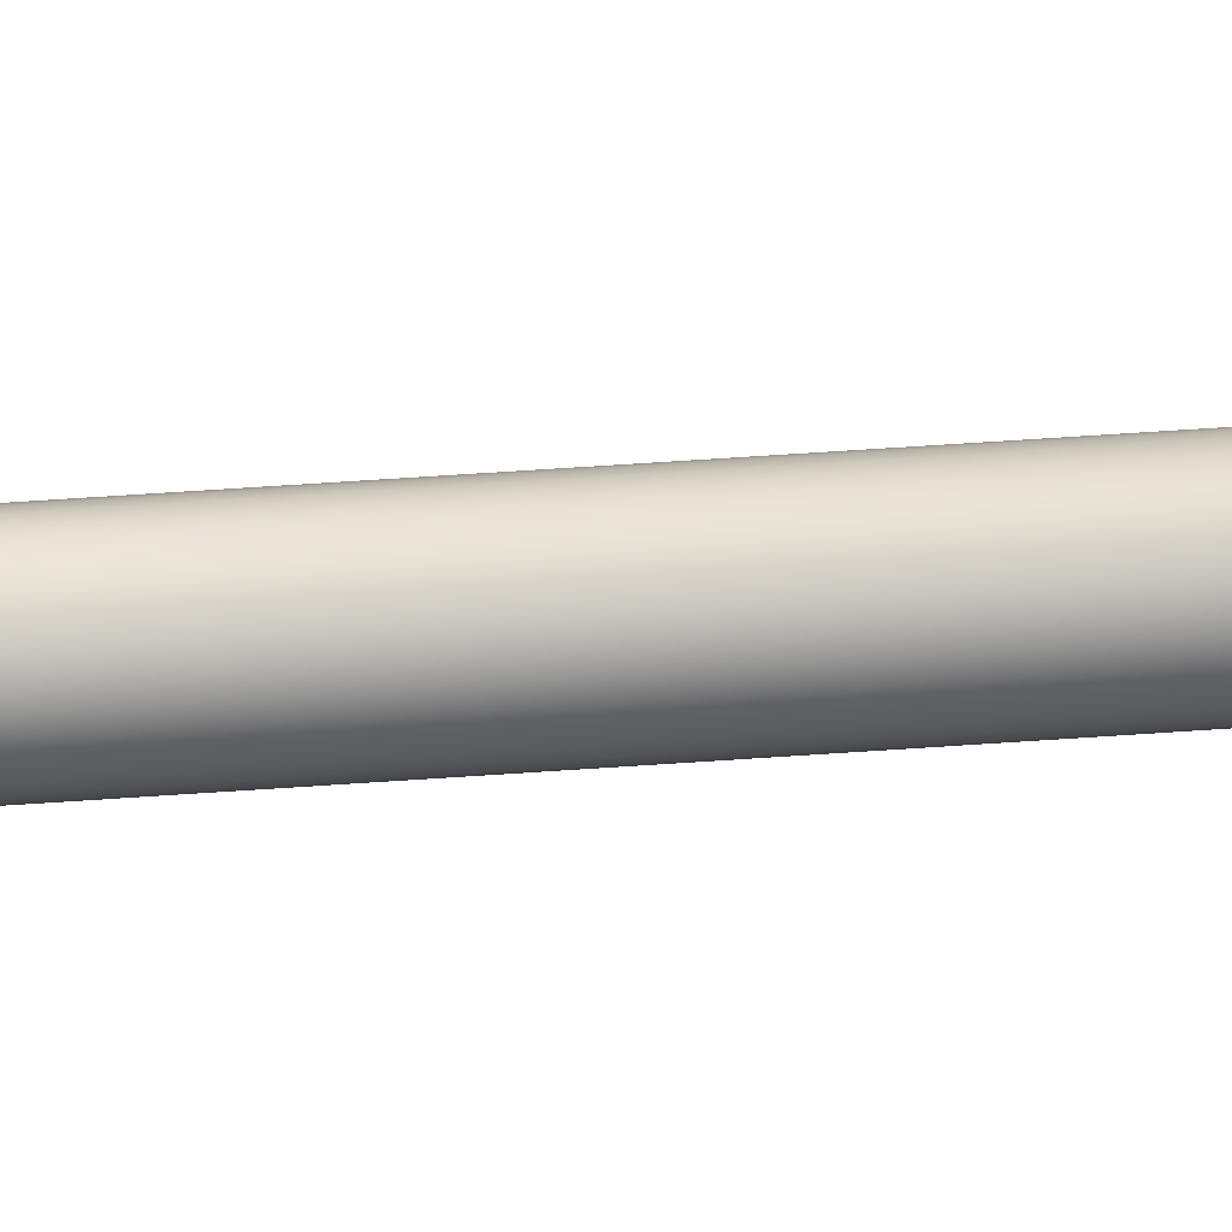
<metadata>
{"format":"obj","ext":"obj","renderer":"f3d","projection":"perspective","resolution":1024,"background":"white","views":[{"elev":45.4,"azim":85.0,"up":"+Z"}]}
</metadata>
<code>
o Cylinder
v 0 0.04612 -0.05337
v 0 2.669 -0.05337
v 0.01041 0.04612 -0.05235
v 0.01041 2.669 -0.05235
v 0.02042 0.04612 -0.04931
v 0.02042 2.669 -0.04931
v 0.02965 0.04612 -0.04438
v 0.02965 2.669 -0.04438
v 0.03774 0.04612 -0.03774
v 0.03774 2.669 -0.03774
v 0.04438 0.04612 -0.02965
v 0.04438 2.669 -0.02965
v 0.04931 0.04612 -0.02042
v 0.04931 2.669 -0.02042
v 0.05235 0.04612 -0.01041
v 0.05235 2.669 -0.01041
v 0.05337 0.04612 -0
v 0.05337 2.669 -0
v 0.05235 0.04612 0.01041
v 0.05235 2.669 0.01041
v 0.04931 0.04612 0.02042
v 0.04931 2.669 0.02042
v 0.04438 0.04612 0.02965
v 0.04438 2.669 0.02965
v 0.03774 0.04612 0.03774
v 0.03774 2.669 0.03774
v 0.02965 0.04612 0.04438
v 0.02965 2.669 0.04438
v 0.02042 0.04612 0.04931
v 0.02042 2.669 0.04931
v 0.01041 0.04612 0.05235
v 0.01041 2.669 0.05235
v 0 0.04612 0.05337
v 0 2.669 0.05337
v -0.01041 0.04612 0.05235
v -0.01041 2.669 0.05235
v -0.02042 0.04612 0.04931
v -0.02042 2.669 0.04931
v -0.02965 0.04612 0.04438
v -0.02965 2.669 0.04438
v -0.03774 0.04612 0.03774
v -0.03774 2.669 0.03774
v -0.04438 0.04612 0.02965
v -0.04438 2.669 0.02965
v -0.04931 0.04612 0.02042
v -0.04931 2.669 0.02042
v -0.05235 0.04612 0.01041
v -0.05235 2.669 0.01041
v -0.05337 0.04612 -0
v -0.05337 2.669 -0
v -0.05235 0.04612 -0.01041
v -0.05235 2.669 -0.01041
v -0.04931 0.04612 -0.02042
v -0.04931 2.669 -0.02042
v -0.04438 0.04612 -0.02965
v -0.04438 2.669 -0.02965
v -0.03774 0.04612 -0.03774
v -0.03774 2.669 -0.03774
v -0.02965 0.04612 -0.04438
v -0.02965 2.669 -0.04438
v -0.02042 0.04612 -0.04931
v -0.02042 2.669 -0.04931
v -0.01041 0.04612 -0.05235
v -0.01041 2.669 -0.05235
v 0 1.357 -0.05337
v 0.01041 1.357 -0.05235
v 0.02042 1.357 -0.04931
v 0.02965 1.357 -0.04438
v 0.03774 1.357 -0.03774
v 0.04438 1.357 -0.02965
v 0.04931 1.357 -0.02042
v 0.05235 1.357 -0.01041
v 0.05337 1.357 -0
v 0.05235 1.357 0.01041
v 0.04931 1.357 0.02042
v 0.04438 1.357 0.02965
v 0.03774 1.357 0.03774
v 0.02965 1.357 0.04438
v 0.02042 1.357 0.04931
v 0.01041 1.357 0.05235
v 0 1.357 0.05337
v -0.01041 1.357 0.05235
v -0.02042 1.357 0.04931
v -0.02965 1.357 0.04438
v -0.03774 1.357 0.03774
v -0.04438 1.357 0.02965
v -0.04931 1.357 0.02042
v -0.05235 1.357 0.01041
v -0.05337 1.357 -0
v -0.05235 1.357 -0.01041
v -0.04931 1.357 -0.02042
v -0.04438 1.357 -0.02965
v -0.03774 1.357 -0.03774
v -0.02965 1.357 -0.04438
v -0.02042 1.357 -0.04931
v -0.01041 1.357 -0.05235
v 0 2.013 -0.05337
v 0.01041 2.013 -0.05235
v 0.02042 2.013 -0.04931
v 0.02965 2.013 -0.04438
v 0.03774 2.013 -0.03774
v 0.04438 2.013 -0.02965
v 0.04931 2.013 -0.02042
v 0.05235 2.013 -0.01041
v 0.05337 2.013 -0
v 0.05235 2.013 0.01041
v 0.04931 2.013 0.02042
v 0.04438 2.013 0.02965
v 0.03774 2.013 0.03774
v 0.02965 2.013 0.04438
v 0.02042 2.013 0.04931
v 0.01041 2.013 0.05235
v 0 2.013 0.05337
v -0.01041 2.013 0.05235
v -0.02042 2.013 0.04931
v -0.02965 2.013 0.04438
v -0.03774 2.013 0.03774
v -0.04438 2.013 0.02965
v -0.04931 2.013 0.02042
v -0.05235 2.013 0.01041
v -0.05337 2.013 -0
v -0.05235 2.013 -0.01041
v -0.04931 2.013 -0.02042
v -0.04438 2.013 -0.02965
v -0.03774 2.013 -0.03774
v -0.02965 2.013 -0.04438
v -0.02042 2.013 -0.04931
v -0.01041 2.013 -0.05235
v 0 2.341 -0.05337
v 0.01041 2.341 -0.05235
v 0.02042 2.341 -0.04931
v 0.02965 2.341 -0.04438
v 0.03774 2.341 -0.03774
v 0.04438 2.341 -0.02965
v 0.04931 2.341 -0.02042
v 0.05235 2.341 -0.01041
v 0.05337 2.341 -0
v 0.05235 2.341 0.01041
v 0.04931 2.341 0.02042
v 0.04438 2.341 0.02965
v 0.03774 2.341 0.03774
v 0.02965 2.341 0.04438
v 0.02042 2.341 0.04931
v 0.01041 2.341 0.05235
v 0 2.341 0.05337
v -0.01041 2.341 0.05235
v -0.02042 2.341 0.04931
v -0.02965 2.341 0.04438
v -0.03774 2.341 0.03774
v -0.04438 2.341 0.02965
v -0.04931 2.341 0.02042
v -0.05235 2.341 0.01041
v -0.05337 2.341 -0
v -0.05235 2.341 -0.01041
v -0.04931 2.341 -0.02042
v -0.04438 2.341 -0.02965
v -0.03774 2.341 -0.03774
v -0.02965 2.341 -0.04438
v -0.02042 2.341 -0.04931
v -0.01041 2.341 -0.05235
v 0.01041 2.177 -0.05235
v 0.02042 2.177 -0.04931
v 0.02965 2.177 -0.04438
v 0.03774 2.177 -0.03774
v 0.04438 2.177 -0.02965
v 0.04931 2.177 -0.02042
v 0.05235 2.177 -0.01041
v 0.05337 2.177 -0
v 0.05235 2.177 0.01041
v 0.04931 2.177 0.02042
v 0.04438 2.177 0.02965
v 0.03774 2.177 0.03774
v 0.02965 2.177 0.04438
v 0.02042 2.177 0.04931
v 0.01041 2.177 0.05235
v 0 2.177 0.05337
v -0.01041 2.177 0.05235
v -0.02042 2.177 0.04931
v -0.02965 2.177 0.04438
v -0.03774 2.177 0.03774
v -0.04438 2.177 0.02965
v -0.04931 2.177 0.02042
v -0.05235 2.177 0.01041
v -0.05337 2.177 -0
v -0.05235 2.177 -0.01041
v -0.04931 2.177 -0.02042
v -0.04438 2.177 -0.02965
v -0.03774 2.177 -0.03774
v -0.02965 2.177 -0.04438
v -0.02042 2.177 -0.04931
v -0.01041 2.177 -0.05235
v 0 2.177 -0.05337
v 0.01041 2.095 -0.05235
v 0.02042 2.095 -0.04931
v 0.02965 2.095 -0.04438
v 0.03774 2.095 -0.03774
v 0.04438 2.095 -0.02965
v 0.04931 2.095 -0.02042
v 0.05235 2.095 -0.01041
v 0.05337 2.095 -0
v 0.05235 2.095 0.01041
v 0.04931 2.095 0.02042
v 0.04438 2.095 0.02965
v 0.03774 2.095 0.03774
v 0.02965 2.095 0.04438
v 0.02042 2.095 0.04931
v 0.01041 2.095 0.05235
v 0 2.095 0.05337
v -0.01041 2.095 0.05235
v -0.02042 2.095 0.04931
v -0.02965 2.095 0.04438
v -0.03774 2.095 0.03774
v -0.04438 2.095 0.02965
v -0.04931 2.095 0.02042
v -0.05235 2.095 0.01041
v -0.05337 2.095 -0
v -0.05235 2.095 -0.01041
v -0.04931 2.095 -0.02042
v -0.04438 2.095 -0.02965
v -0.03774 2.095 -0.03774
v -0.02965 2.095 -0.04438
v -0.02042 2.095 -0.04931
v -0.01041 2.095 -0.05235
v 0 2.095 -0.05337
v 0.01041 0.7018 -0.05235
v 0.02042 0.7018 -0.04931
v 0.02965 0.7018 -0.04438
v 0.03774 0.7018 -0.03774
v 0.04438 0.7018 -0.02965
v 0.04931 0.7018 -0.02042
v 0.05235 0.7018 -0.01041
v 0.05337 0.7018 -0
v 0.05235 0.7018 0.01041
v 0.04931 0.7018 0.02042
v 0.04438 0.7018 0.02965
v 0.03774 0.7018 0.03774
v 0.02965 0.7018 0.04438
v 0.02042 0.7018 0.04931
v 0.01041 0.7018 0.05235
v 0 0.7018 0.05337
v -0.01041 0.7018 0.05235
v -0.02042 0.7018 0.04931
v -0.02965 0.7018 0.04438
v -0.03774 0.7018 0.03774
v -0.04438 0.7018 0.02965
v -0.04931 0.7018 0.02042
v -0.05235 0.7018 0.01041
v -0.05337 0.7018 -0
v -0.05235 0.7018 -0.01041
v -0.04931 0.7018 -0.02042
v -0.04438 0.7018 -0.02965
v -0.03774 0.7018 -0.03774
v -0.02965 0.7018 -0.04438
v -0.02042 0.7018 -0.04931
v -0.01041 0.7018 -0.05235
v 0 0.7018 -0.05337
v 0 2.259 -0.05337
v 0.01041 2.259 -0.05235
v 0.02042 2.259 -0.04931
v 0.02965 2.259 -0.04438
v 0.03774 2.259 -0.03774
v 0.04438 2.259 -0.02965
v 0.04931 2.259 -0.02042
v 0.05235 2.259 -0.01041
v 0.05337 2.259 -0
v 0.05235 2.259 0.01041
v 0.04931 2.259 0.02042
v 0.04438 2.259 0.02965
v 0.03774 2.259 0.03774
v 0.02965 2.259 0.04438
v 0.02042 2.259 0.04931
v 0.01041 2.259 0.05235
v 0 2.259 0.05337
v -0.01041 2.259 0.05235
v -0.02042 2.259 0.04931
v -0.02965 2.259 0.04438
v -0.03774 2.259 0.03774
v -0.04438 2.259 0.02965
v -0.04931 2.259 0.02042
v -0.05235 2.259 0.01041
v -0.05337 2.259 -0
v -0.05235 2.259 -0.01041
v -0.04931 2.259 -0.02042
v -0.04438 2.259 -0.02965
v -0.03774 2.259 -0.03774
v -0.02965 2.259 -0.04438
v -0.02042 2.259 -0.04931
v -0.01041 2.259 -0.05235
v 0 2.298 -0.08123
v 0 2.302 -0.08123
v -0.01585 2.302 -0.07967
v -0.03109 2.302 -0.07505
v -0.04513 2.302 -0.06754
v -0.05744 2.302 -0.05744
v -0.06754 2.302 -0.04513
v -0.07505 2.302 -0.03109
v -0.07967 2.302 -0.01585
v -0.08123 2.302 -0
v -0.07967 2.302 0.01585
v -0.07505 2.302 0.03109
v -0.06754 2.302 0.04513
v -0.05744 2.302 0.05744
v -0.04513 2.302 0.06754
v -0.03109 2.302 0.07505
v -0.01585 2.302 0.07967
v -0 2.302 0.08123
v 0.01585 2.302 0.07967
v 0.03109 2.302 0.07505
v 0.04513 2.302 0.06754
v 0.05744 2.302 0.05744
v 0.06754 2.302 0.04513
v 0.07505 2.302 0.03109
v 0.07967 2.302 0.01585
v 0.08123 2.302 -0
v 0.07967 2.302 -0.01585
v 0.07505 2.302 -0.03109
v 0.06754 2.302 -0.04513
v 0.05744 2.302 -0.05744
v 0.04513 2.302 -0.06754
v 0.03109 2.302 -0.07505
v 0.01585 2.302 -0.07967
v 0.01585 2.298 -0.07967
v 0.03109 2.298 -0.07505
v 0.04513 2.298 -0.06754
v 0.05744 2.298 -0.05744
v 0.06754 2.298 -0.04513
v 0.07505 2.298 -0.03109
v 0.07967 2.298 -0.01585
v 0.08123 2.298 -0
v 0.07967 2.298 0.01585
v 0.07505 2.298 0.03109
v 0.06754 2.298 0.04513
v 0.05744 2.298 0.05744
v 0.04513 2.298 0.06754
v 0.03109 2.298 0.07505
v 0.01585 2.298 0.07967
v -0 2.298 0.08123
v -0.01585 2.298 0.07967
v -0.03109 2.298 0.07505
v -0.04513 2.298 0.06754
v -0.05744 2.298 0.05744
v -0.06754 2.298 0.04513
v -0.07505 2.298 0.03109
v -0.07967 2.298 0.01585
v -0.08123 2.298 -0
v -0.07967 2.298 -0.01585
v -0.07505 2.298 -0.03109
v -0.06754 2.298 -0.04513
v -0.05744 2.298 -0.05744
v -0.04513 2.298 -0.06754
v -0.03109 2.298 -0.07505
v -0.01585 2.298 -0.07967
v 0.01376 2.056 -0.06918
v 0.01376 2.053 -0.06918
v 0.02699 2.056 -0.06517
v 0.02699 2.053 -0.06517
v 0.03919 2.056 -0.05865
v 0.03919 2.053 -0.05865
v 0.04988 2.056 -0.04988
v 0.04988 2.053 -0.04988
v 0.05865 2.056 -0.03919
v 0.05865 2.053 -0.03919
v 0.06517 2.056 -0.02699
v 0.06517 2.053 -0.02699
v 0.06918 2.056 -0.01376
v 0.06918 2.053 -0.01376
v 0.07054 2.056 -0
v 0.07054 2.053 -0
v 0.06918 2.056 0.01376
v 0.06918 2.053 0.01376
v 0.06517 2.056 0.02699
v 0.06517 2.053 0.02699
v 0.05865 2.056 0.03919
v 0.05865 2.053 0.03919
v 0.04988 2.056 0.04988
v 0.04988 2.053 0.04988
v 0.03919 2.056 0.05865
v 0.03919 2.053 0.05865
v 0.02699 2.056 0.06517
v 0.02699 2.053 0.06517
v 0.01376 2.056 0.06918
v 0.01376 2.053 0.06918
v 0 2.056 0.07054
v 0 2.053 0.07054
v -0.01376 2.056 0.06918
v -0.01376 2.053 0.06918
v -0.02699 2.056 0.06517
v -0.02699 2.053 0.06517
v -0.03919 2.056 0.05865
v -0.03919 2.053 0.05865
v -0.04988 2.056 0.04988
v -0.04988 2.053 0.04988
v -0.05865 2.056 0.03919
v -0.05865 2.053 0.03919
v -0.06517 2.056 0.02699
v -0.06517 2.053 0.02699
v -0.06918 2.056 0.01376
v -0.06918 2.053 0.01376
v -0.07054 2.056 -0
v -0.07054 2.053 -0
v -0.06918 2.056 -0.01376
v -0.06918 2.053 -0.01376
v -0.06517 2.056 -0.027
v -0.06517 2.053 -0.027
v -0.05865 2.056 -0.03919
v -0.05865 2.053 -0.03919
v -0.04988 2.056 -0.04988
v -0.04988 2.053 -0.04988
v -0.03919 2.056 -0.05865
v -0.03919 2.053 -0.05865
v -0.02699 2.056 -0.06517
v -0.02699 2.053 -0.06517
v -0.01376 2.056 -0.06918
v -0.01376 2.053 -0.06918
v 0 2.053 -0.07054
v 0 2.056 -0.07054
v 0.005376 2.995 -0.02703
v 0 2.995 -0.02756
v 0.01055 2.995 -0.02546
v 0.01531 2.995 -0.02291
v 0.01948 2.995 -0.01948
v 0.02291 2.995 -0.01531
v 0.02546 2.995 -0.01055
v 0.02703 2.995 -0.005376
v 0.02756 2.995 -0
v 0.02703 2.995 0.005376
v 0.02546 2.995 0.01055
v 0.02291 2.995 0.01531
v 0.01948 2.995 0.01948
v 0.01531 2.995 0.02291
v 0.01055 2.995 0.02546
v 0.005376 2.995 0.02703
v 0 2.995 0.02756
v -0.005376 2.995 0.02703
v -0.01055 2.995 0.02546
v -0.01531 2.995 0.02291
v -0.01948 2.995 0.01948
v -0.02291 2.995 0.01531
v -0.02546 2.995 0.01055
v -0.02703 2.995 0.005376
v -0.02756 2.995 -0
v -0.02703 2.995 -0.005376
v -0.02546 2.995 -0.01055
v -0.02291 2.995 -0.01531
v -0.01948 2.995 -0.01948
v -0.01531 2.995 -0.02291
v -0.01055 2.995 -0.02546
v -0.005376 2.995 -0.02703
v 0.1471 2.832 -0.02926
v 0.15 2.832 0
v 0 2.832 0.15
v -0.02926 2.832 0.1471
v -0.1471 2.832 -0.02926
v -0.1386 2.832 -0.0574
v 0.08334 2.832 -0.1247
v 0.1061 2.832 -0.1061
v 0.1061 2.832 0.1061
v 0.08334 2.832 0.1247
v -0.1247 2.832 0.08334
v -0.1386 2.832 0.0574
v -0.0574 2.832 -0.1386
v -0.02926 2.832 -0.1471
v 0.1471 2.832 0.02926
v -0.0574 2.832 0.1386
v -0.1247 2.832 -0.08334
v 0.1247 2.832 -0.08334
v 0.0574 2.832 0.1386
v -0.1471 2.832 0.02926
v 0 2.832 -0.15
v 0.02926 2.832 -0.1471
v 0.1386 2.832 0.0574
v -0.08334 2.832 0.1247
v -0.1061 2.832 -0.1061
v 0.1386 2.832 -0.0574
v 0.02926 2.832 0.1471
v -0.15 2.832 -0
v 0.0574 2.832 -0.1386
v 0.1247 2.832 0.08334
v -0.1061 2.832 0.1061
v -0.08334 2.832 -0.1247
v 0.004125 3.046 -0.02074
v 0 3.046 -0.02114
v 0.008092 3.046 -0.01954
v 0.01175 3.046 -0.01758
v 0.01495 3.046 -0.01495
v 0.01758 3.046 -0.01175
v 0.01954 3.046 -0.008092
v 0.02074 3.046 -0.004125
v 0.02115 3.046 -0
v 0.02074 3.046 0.004125
v 0.01954 3.046 0.008092
v 0.01758 3.046 0.01175
v 0.01495 3.046 0.01495
v 0.01175 3.046 0.01758
v 0.008092 3.046 0.01954
v 0.004125 3.046 0.02074
v 0 3.046 0.02114
v -0.004125 3.046 0.02074
v -0.008091 3.046 0.01954
v -0.01175 3.046 0.01758
v -0.01495 3.046 0.01495
v -0.01758 3.046 0.01175
v -0.01954 3.046 0.008092
v -0.02074 3.046 0.004125
v -0.02114 3.046 -0
v -0.02074 3.046 -0.004125
v -0.01954 3.046 -0.008092
v -0.01758 3.046 -0.01175
v -0.01495 3.046 -0.01495
v -0.01175 3.046 -0.01758
v -0.008091 3.046 -0.01954
v -0.004125 3.046 -0.02074
g Cylinder_Cylinder_negro
f 129 2 4 130
f 130 4 6 131
f 131 6 8 132
f 132 8 10 133
f 133 10 12 134
f 134 12 14 135
f 135 14 16 136
f 136 16 18 137
f 137 18 20 138
f 138 20 22 139
f 139 22 24 140
f 140 24 26 141
f 141 26 28 142
f 142 28 30 143
f 143 30 32 144
f 144 32 34 145
f 145 34 36 146
f 146 36 38 147
f 147 38 40 148
f 148 40 42 149
f 149 42 44 150
f 150 44 46 151
f 151 46 48 152
f 152 48 50 153
f 153 50 52 154
f 154 52 54 155
f 155 54 56 156
f 156 56 58 157
f 157 58 60 158
f 158 60 62 159
f 159 62 64 160
f 160 64 2 129
f 1 3 5 7 9 11 13 15 17 19 21 23 25 27 29 31 33 35 37 39 41 43 45 47 49 51 53 55 57 59 61 63
f 255 96 65 256
f 254 95 96 255
f 253 94 95 254
f 252 93 94 253
f 251 92 93 252
f 250 91 92 251
f 249 90 91 250
f 248 89 90 249
f 247 88 89 248
f 246 87 88 247
f 245 86 87 246
f 244 85 86 245
f 243 84 85 244
f 242 83 84 243
f 241 82 83 242
f 240 81 82 241
f 239 80 81 240
f 238 79 80 239
f 237 78 79 238
f 236 77 78 237
f 235 76 77 236
f 234 75 76 235
f 233 74 75 234
f 232 73 74 233
f 231 72 73 232
f 230 71 72 231
f 229 70 71 230
f 228 69 70 229
f 227 68 69 228
f 226 67 68 227
f 225 66 67 226
f 256 65 66 225
f 96 128 97 65
f 95 127 128 96
f 94 126 127 95
f 93 125 126 94
f 92 124 125 93
f 91 123 124 92
f 90 122 123 91
f 89 121 122 90
f 88 120 121 89
f 87 119 120 88
f 86 118 119 87
f 85 117 118 86
f 84 116 117 85
f 83 115 116 84
f 82 114 115 83
f 81 113 114 82
f 80 112 113 81
f 79 111 112 80
f 78 110 111 79
f 77 109 110 78
f 76 108 109 77
f 75 107 108 76
f 74 106 107 75
f 73 105 106 74
f 72 104 105 73
f 71 103 104 72
f 70 102 103 71
f 69 101 102 70
f 68 100 101 69
f 67 99 100 68
f 66 98 99 67
f 65 97 98 66
f 224 192 161 193
f 193 161 162 194
f 194 162 163 195
f 195 163 164 196
f 196 164 165 197
f 197 165 166 198
f 198 166 167 199
f 199 167 168 200
f 200 168 169 201
f 201 169 170 202
f 202 170 171 203
f 203 171 172 204
f 204 172 173 205
f 205 173 174 206
f 206 174 175 207
f 207 175 176 208
f 208 176 177 209
f 209 177 178 210
f 210 178 179 211
f 211 179 180 212
f 212 180 181 213
f 213 181 182 214
f 214 182 183 215
f 215 183 184 216
f 216 184 185 217
f 217 185 186 218
f 218 186 187 219
f 219 187 188 220
f 220 188 189 221
f 221 189 190 222
f 222 190 191 223
f 223 191 192 224
f 1 256 225 3
f 3 225 226 5
f 5 226 227 7
f 7 227 228 9
f 9 228 229 11
f 11 229 230 13
f 13 230 231 15
f 15 231 232 17
f 17 232 233 19
f 19 233 234 21
f 21 234 235 23
f 23 235 236 25
f 25 236 237 27
f 27 237 238 29
f 29 238 239 31
f 31 239 240 33
f 33 240 241 35
f 35 241 242 37
f 37 242 243 39
f 39 243 244 41
f 41 244 245 43
f 43 245 246 45
f 45 246 247 47
f 47 247 248 49
f 49 248 249 51
f 51 249 250 53
f 53 250 251 55
f 55 251 252 57
f 57 252 253 59
f 59 253 254 61
f 61 254 255 63
f 63 255 256 1
f 192 257 258 161
f 161 258 259 162
f 162 259 260 163
f 163 260 261 164
f 164 261 262 165
f 165 262 263 166
f 166 263 264 167
f 167 264 265 168
f 168 265 266 169
f 169 266 267 170
f 170 267 268 171
f 171 268 269 172
f 172 269 270 173
f 173 270 271 174
f 174 271 272 175
f 175 272 273 176
f 176 273 274 177
f 177 274 275 178
f 178 275 276 179
f 179 276 277 180
f 180 277 278 181
f 181 278 279 182
f 182 279 280 183
f 183 280 281 184
f 184 281 282 185
f 185 282 283 186
f 186 283 284 187
f 187 284 285 188
f 188 285 286 189
f 189 286 287 190
f 190 287 288 191
f 191 288 257 192
f 352 291 290 289
f 351 292 291 352
f 350 293 292 351
f 349 294 293 350
f 348 295 294 349
f 347 296 295 348
f 346 297 296 347
f 345 298 297 346
f 344 299 298 345
f 343 300 299 344
f 342 301 300 343
f 341 302 301 342
f 340 303 302 341
f 339 304 303 340
f 338 305 304 339
f 337 306 305 338
f 336 307 306 337
f 335 308 307 336
f 334 309 308 335
f 333 310 309 334
f 332 311 310 333
f 331 312 311 332
f 330 313 312 331
f 329 314 313 330
f 328 315 314 329
f 327 316 315 328
f 326 317 316 327
f 325 318 317 326
f 324 319 318 325
f 323 320 319 324
f 322 321 320 323
f 289 290 321 322
f 414 413 416 415
f 412 411 413 414
f 410 409 411 412
f 408 407 409 410
f 406 405 407 408
f 404 403 405 406
f 402 401 403 404
f 400 399 401 402
f 398 397 399 400
f 396 395 397 398
f 394 393 395 396
f 392 391 393 394
f 390 389 391 392
f 388 387 389 390
f 386 385 387 388
f 384 383 385 386
f 382 381 383 384
f 380 379 381 382
f 378 377 379 380
f 376 375 377 378
f 374 373 375 376
f 372 371 373 374
f 370 369 371 372
f 368 367 369 370
f 366 365 367 368
f 364 363 365 366
f 362 361 363 364
f 360 359 361 362
f 358 357 359 360
f 356 355 357 358
f 354 353 355 356
f 415 416 353 354
f 431 430 494 495
f 481 482 512 511 510 509 508 507 506 505 504 503 502 501 500 499 498 497 496 495 494 493 492 491 490 489 488 487 486 485 484 483
f 417 418 482 481
f 445 444 508 509
f 432 431 495 496
f 419 417 481 483
f 446 445 509 510
f 433 432 496 497
f 420 419 483 484
f 447 446 510 511
f 434 433 497 498
f 421 420 484 485
f 448 447 511 512
f 435 434 498 499
f 422 421 485 486
f 418 448 512 482
f 436 435 499 500
f 423 422 486 487
f 437 436 500 501
f 424 423 487 488
f 438 437 501 502
f 425 424 488 489
f 439 438 502 503
f 426 425 489 490
f 440 439 503 504
f 427 426 490 491
f 441 440 504 505
f 428 427 491 492
f 442 441 505 506
f 429 428 492 493
f 443 442 506 507
f 430 429 493 494
f 444 443 507 508
g Cylinder_Cylinder_rojo
f 283 282 346 347
f 142 143 308 309
f 282 281 345 346
f 143 144 307 308
f 281 280 344 345
f 144 145 306 307
f 280 279 343 344
f 145 146 305 306
f 279 278 342 343
f 146 147 304 305
f 278 277 341 342
f 147 148 303 304
f 277 276 340 341
f 276 275 339 340
f 148 149 302 303
f 149 150 301 302
f 275 274 338 339
f 150 151 300 301
f 274 273 337 338
f 151 152 299 300
f 273 272 336 337
f 152 153 298 299
f 272 271 335 336
f 153 154 297 298
f 271 270 334 335
f 154 155 296 297
f 270 269 333 334
f 269 268 332 333
f 155 156 295 296
f 129 130 321 290
f 268 267 331 332
f 156 157 294 295
f 126 125 408 410
f 100 99 356 358
f 203 204 375 373
f 127 126 410 412
f 101 100 358 360
f 204 205 377 375
f 128 127 412 414
f 102 101 360 362
f 205 206 379 377
f 97 128 414 415
f 103 102 362 364
f 206 207 381 379
f 104 103 364 366
f 207 208 383 381
f 105 104 366 368
f 208 209 385 383
f 106 105 368 370
f 209 210 387 385
f 107 106 370 372
f 210 211 389 387
f 108 107 372 374
f 211 212 391 389
f 109 108 374 376
f 212 213 393 391
f 110 109 376 378
f 213 214 395 393
f 111 110 378 380
f 214 215 397 395
f 112 111 380 382
f 215 216 399 397
f 113 112 382 384
f 216 217 401 399
f 141 142 309 310
f 284 283 347 348
f 140 141 310 311
f 258 257 289 322
f 285 284 348 349
f 139 140 311 312
f 259 258 322 323
f 286 285 349 350
f 138 139 312 313
f 260 259 323 324
f 287 286 350 351
f 137 138 313 314
f 261 260 324 325
f 288 287 351 352
f 136 137 314 315
f 262 261 325 326
f 257 288 352 289
f 135 136 315 316
f 263 262 326 327
f 134 135 316 317
f 160 129 290 291
f 264 263 327 328
f 133 134 317 318
f 159 160 291 292
f 265 264 328 329
f 132 133 318 319
f 158 159 292 293
f 266 265 329 330
f 131 132 319 320
f 157 158 293 294
f 267 266 330 331
f 130 131 320 321
f 202 203 373 371
f 99 98 354 356
f 125 124 406 408
f 201 202 371 369
f 98 97 415 354
f 124 123 404 406
f 200 201 369 367
f 123 122 402 404
f 199 200 367 365
f 122 121 400 402
f 198 199 365 363
f 121 120 398 400
f 197 198 363 361
f 223 224 416 413
f 120 119 396 398
f 196 197 361 359
f 222 223 413 411
f 119 118 394 396
f 195 196 359 357
f 221 222 411 409
f 118 117 392 394
f 194 195 357 355
f 220 221 409 407
f 117 116 390 392
f 193 194 355 353
f 219 220 407 405
f 116 115 388 390
f 224 193 353 416
f 218 219 405 403
f 115 114 386 388
f 217 218 403 401
f 114 113 384 386
g Cylinder_Cylinder_blanco
f 450 449 424 425
f 452 451 433 434
f 454 453 442 443
f 456 455 420 421
f 458 457 429 430
f 460 459 438 439
f 462 461 447 448
f 463 450 425 426
f 464 452 434 435
f 465 454 443 444
f 466 456 421 422
f 467 458 430 431
f 468 460 439 440
f 470 469 418 417
f 469 462 448 418
f 471 463 426 427
f 472 464 435 436
f 473 465 444 445
f 474 466 422 423
f 475 467 431 432
f 476 468 440 441
f 477 470 417 419
f 478 471 427 428
f 479 472 436 437
f 480 473 445 446
f 449 474 423 424
f 451 475 432 433
f 453 476 441 442
f 455 477 419 420
f 457 478 428 429
f 459 479 437 438
f 461 480 446 447
f 62 60 480 461
f 44 42 479 459
f 26 24 478 457
f 8 6 477 455
f 52 50 476 453
f 34 32 475 451
f 16 14 474 449
f 60 58 473 480
f 42 40 472 479
f 24 22 471 478
f 6 4 470 477
f 50 48 468 476
f 32 30 467 475
f 14 12 466 474
f 58 56 465 473
f 40 38 464 472
f 22 20 463 471
f 2 64 462 469
f 4 2 469 470
f 48 46 460 468
f 30 28 458 467
f 12 10 456 466
f 56 54 454 465
f 38 36 452 464
f 20 18 450 463
f 64 62 461 462
f 46 44 459 460
f 28 26 457 458
f 10 8 455 456
f 54 52 453 454
f 36 34 451 452
f 18 16 449 450

</code>
